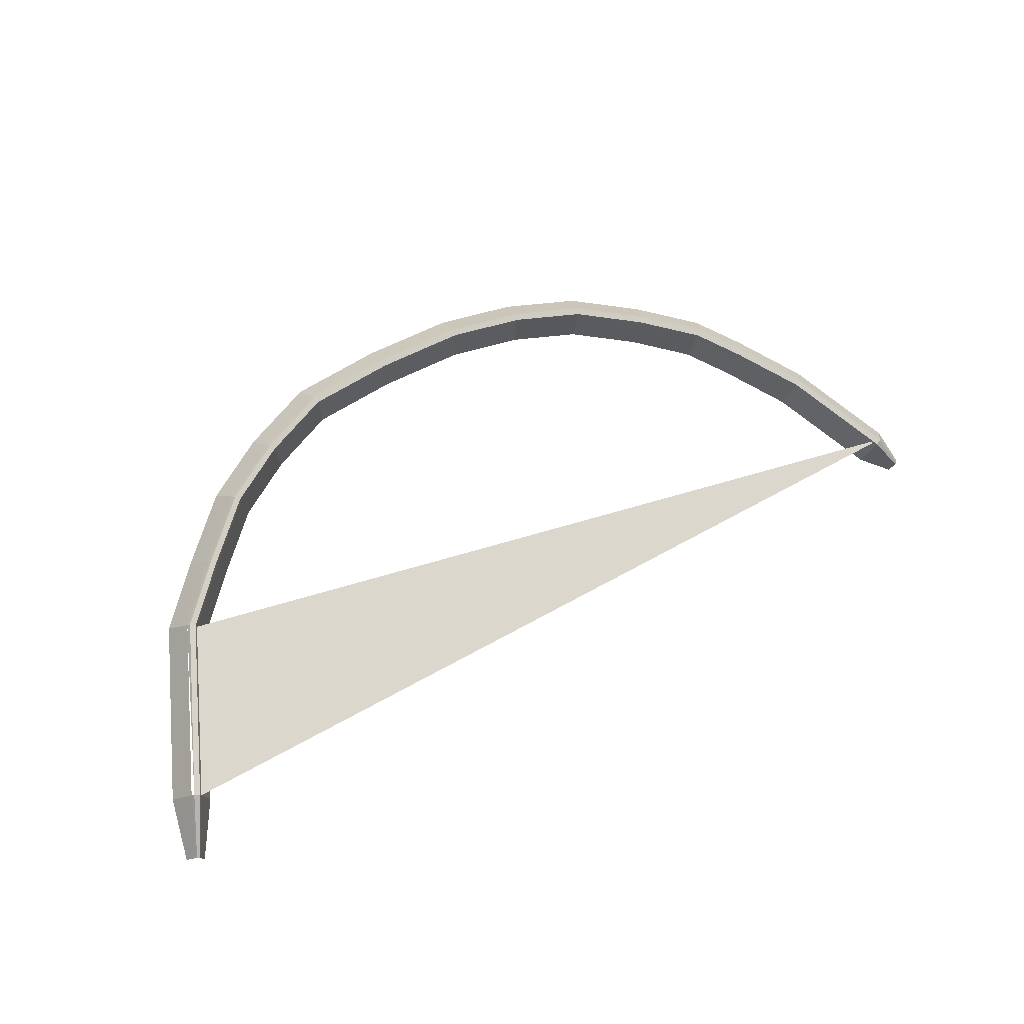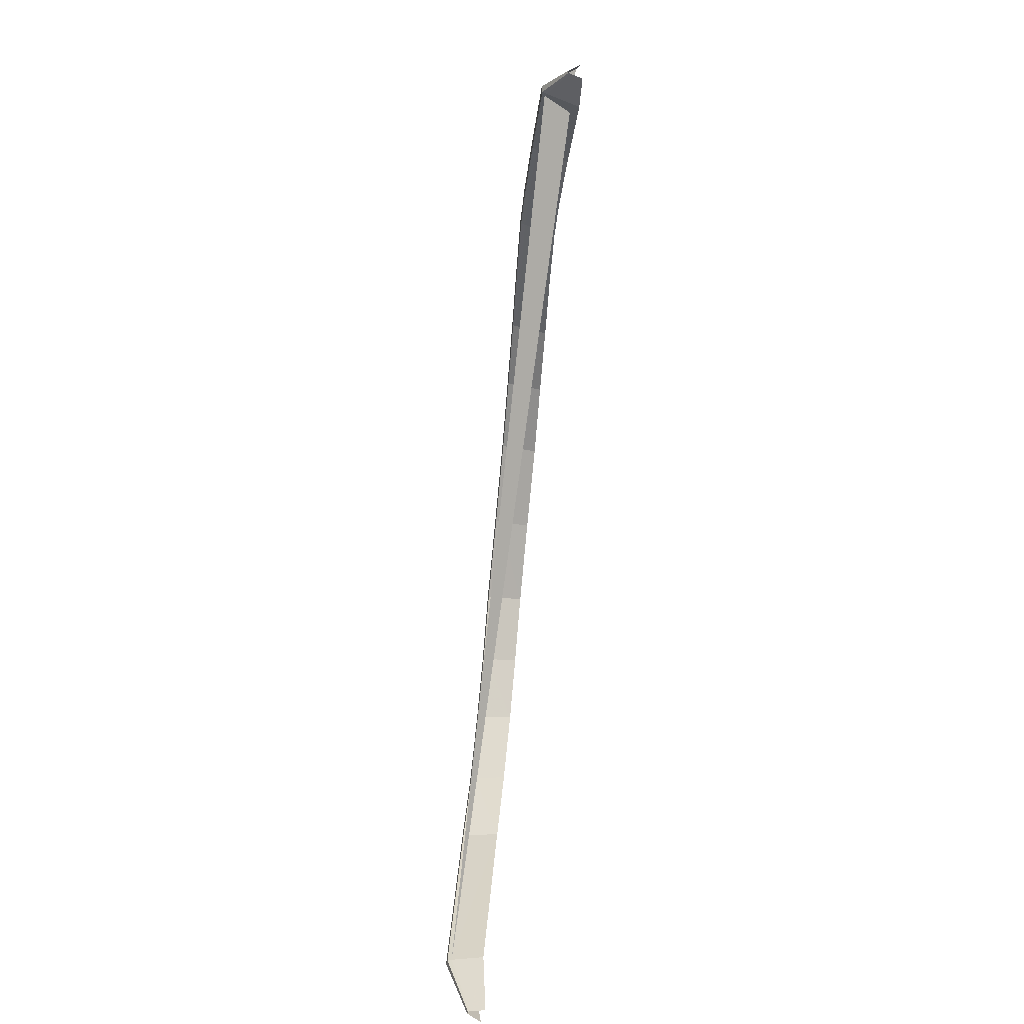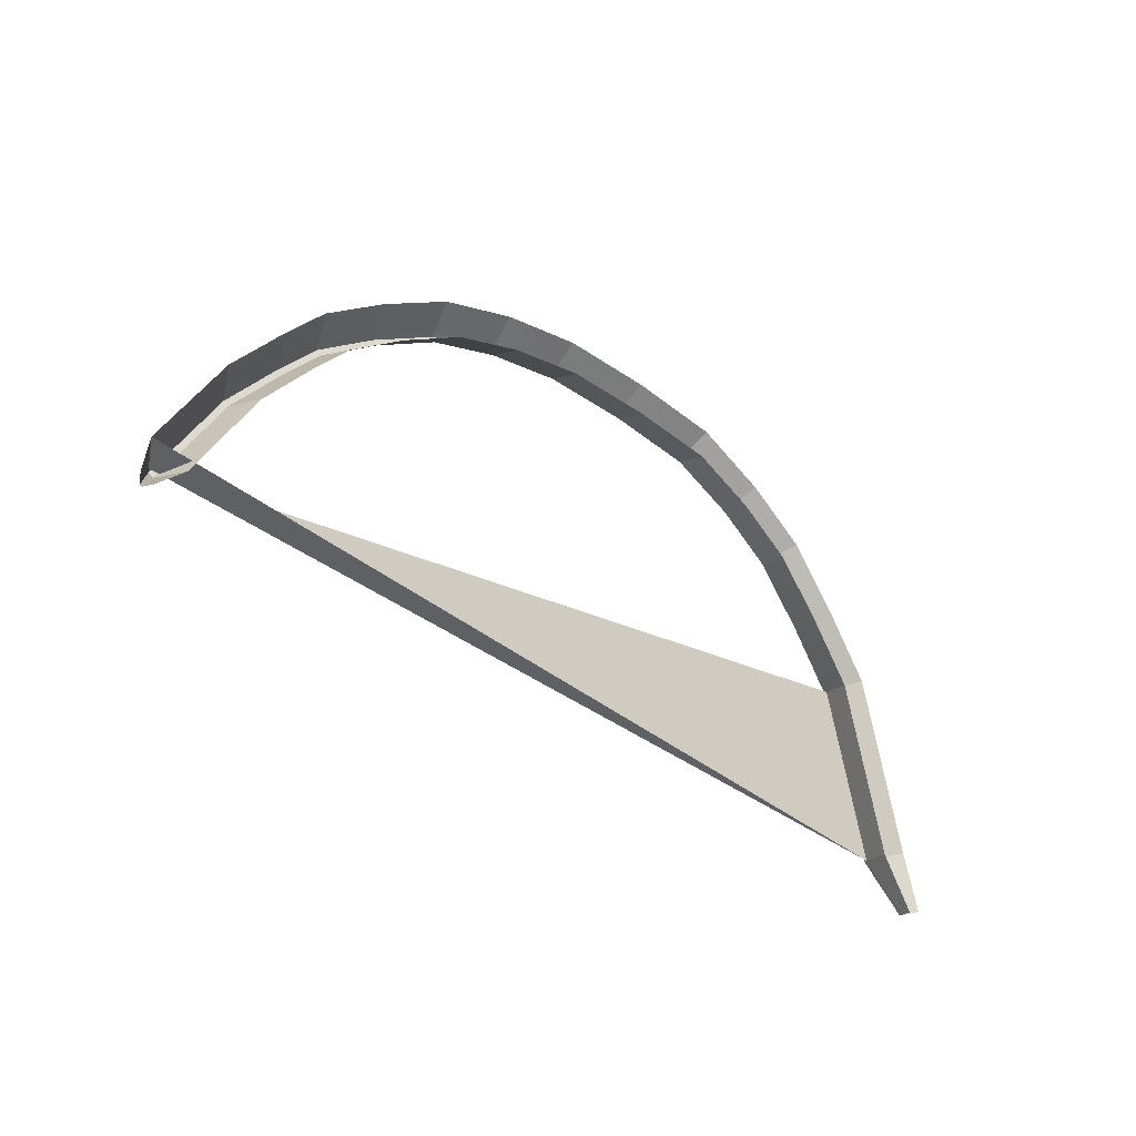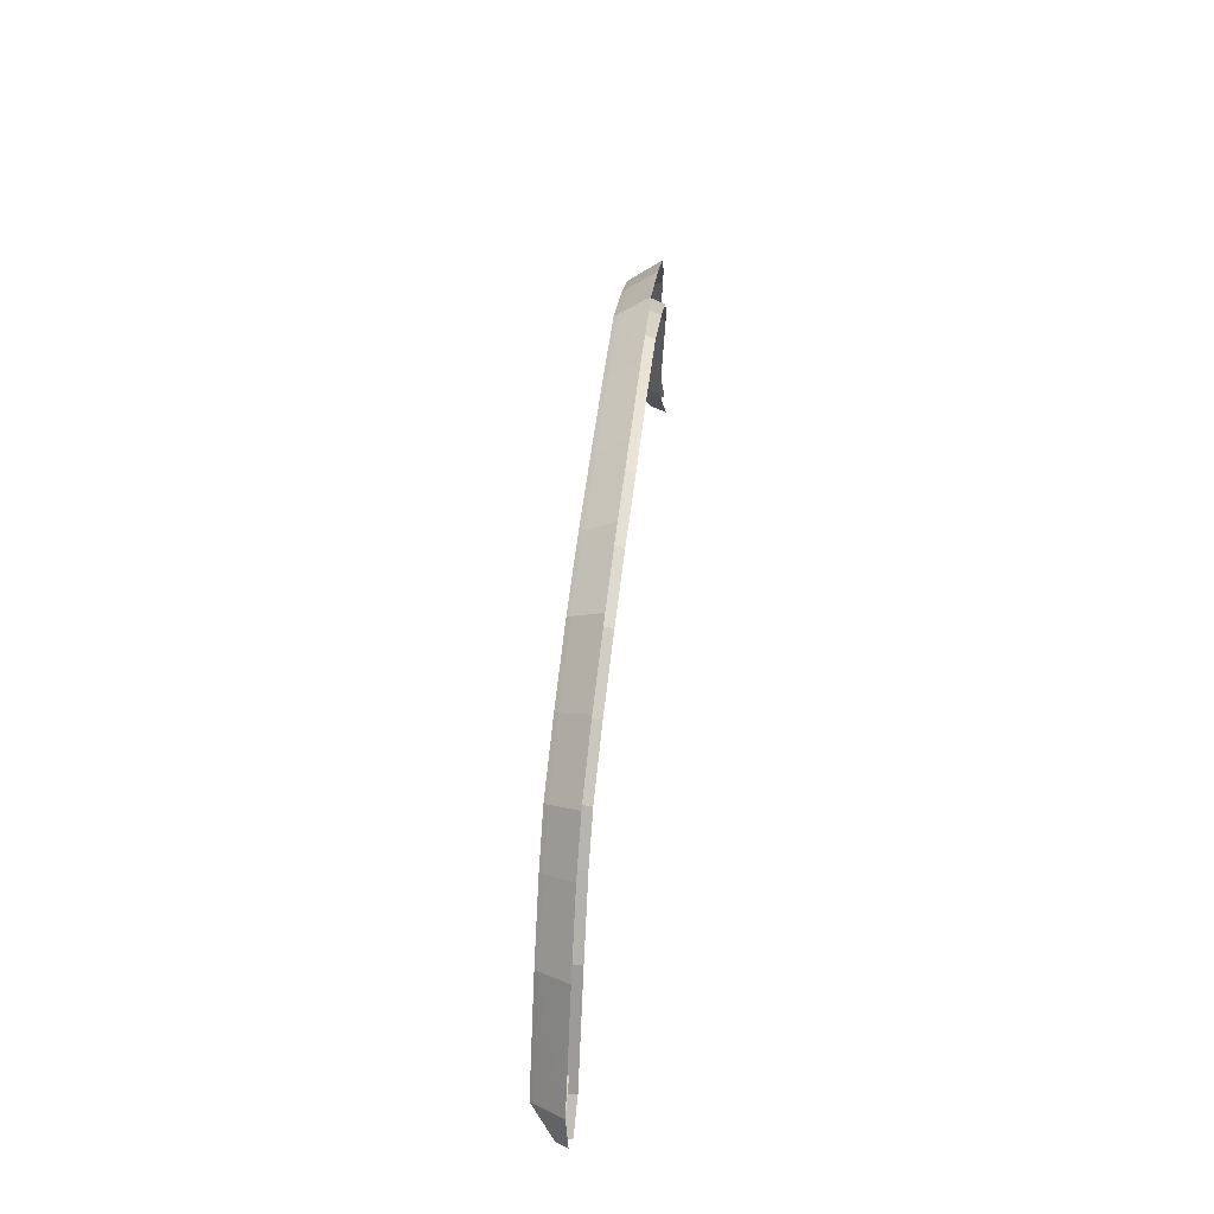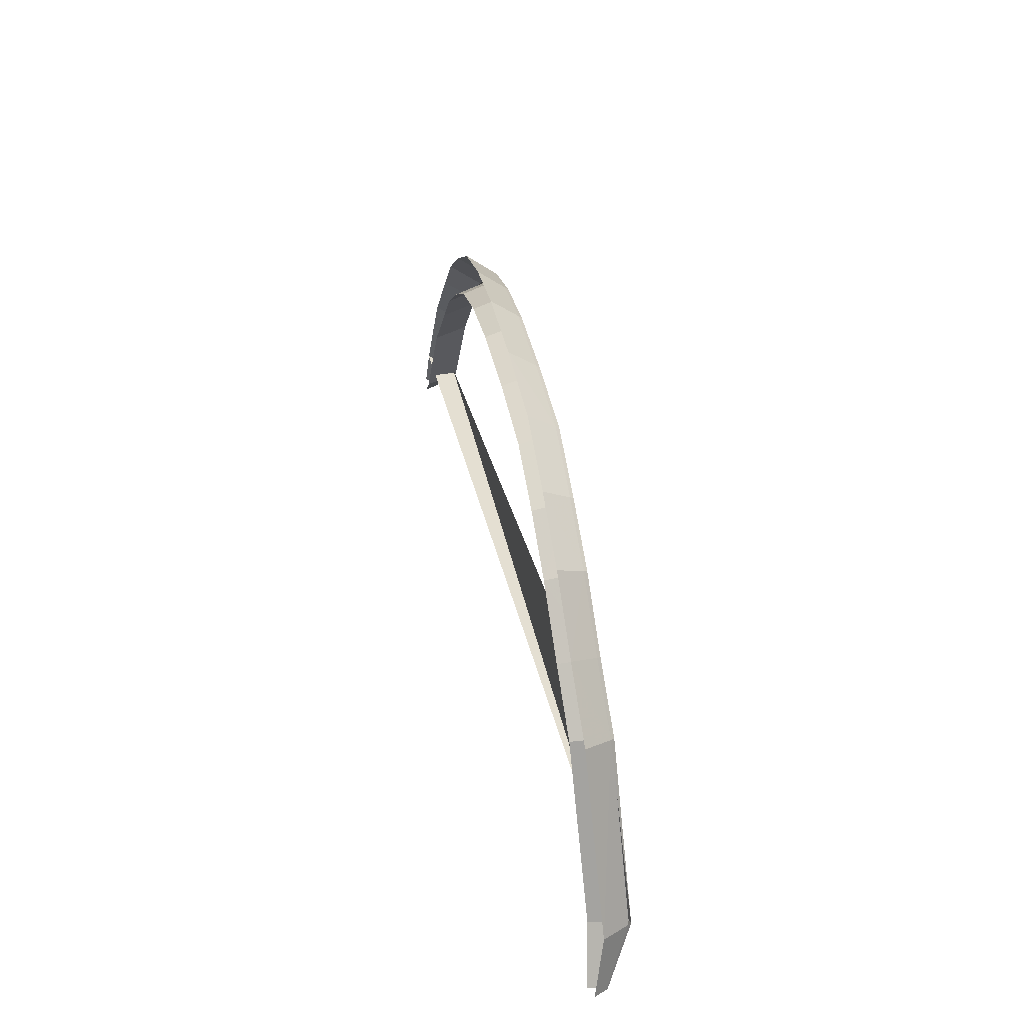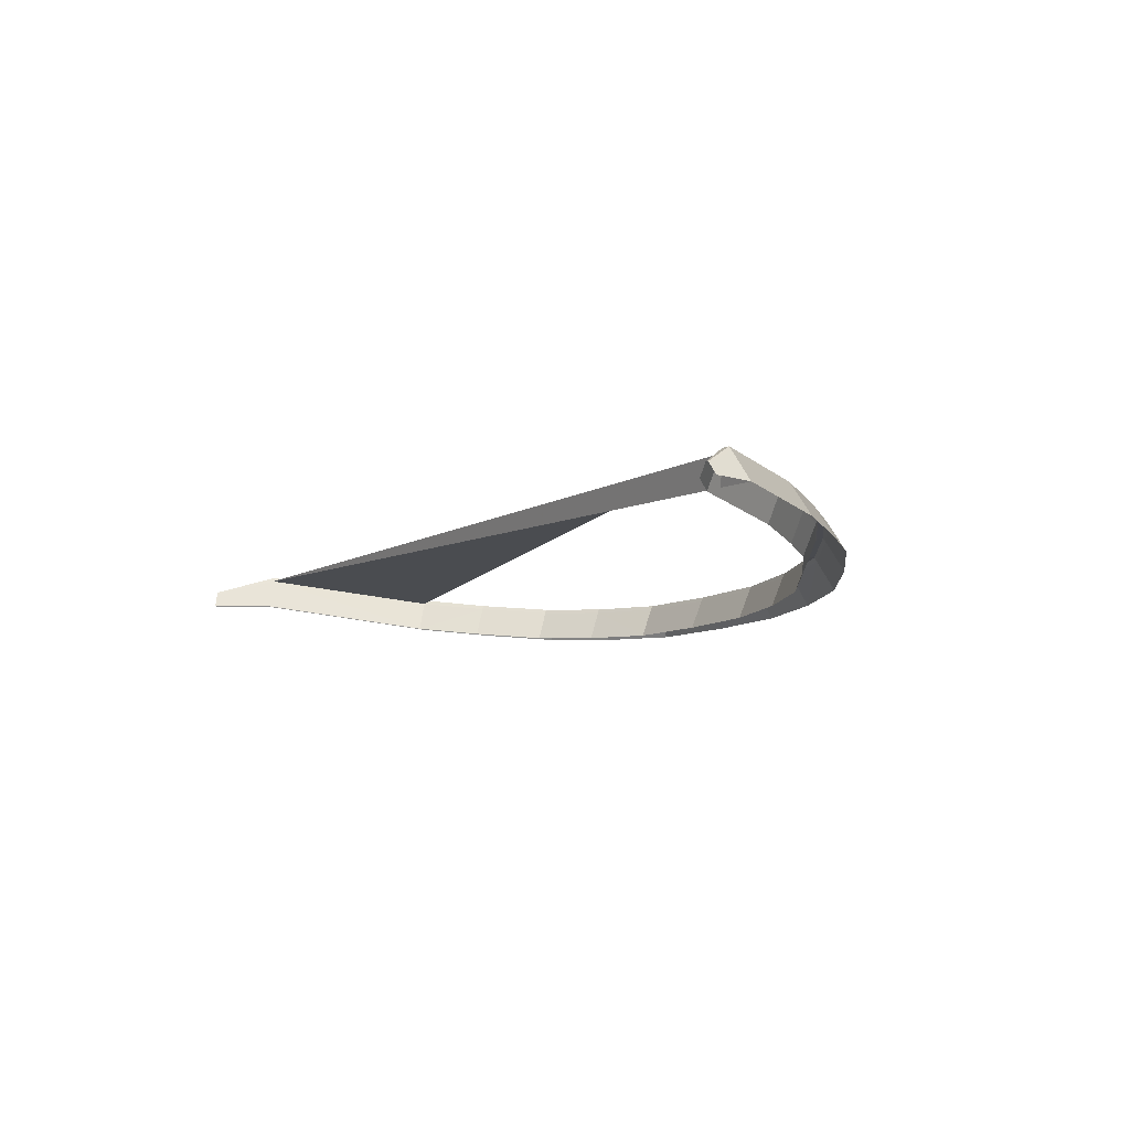
<metadata>
{"format":"obj","ext":"obj","renderer":"f3d","projection":"perspective","resolution":1024,"background":"white","views":[{"elev":79.7,"azim":158.8,"up":"+Y"},{"elev":-72.4,"azim":-84.7,"up":"+Z"},{"elev":-28.3,"azim":-30.8,"up":"+Z"},{"elev":53.4,"azim":-73.1,"up":"+Z"},{"elev":32.2,"azim":89.8,"up":"+Z"},{"elev":-22.3,"azim":-115.9,"up":"+Y"}]}
</metadata>
<code>
v -412.6 27.83 150.3
v -410.9 26.1 150.7
v -411.1 26.39 145.8
v -410.3 25.56 146
v -413.3 27.57 150.1
v -411.4 26.26 145.7
v -413.5 25.11 149.8
v -411.5 25.09 145.5
v -477.3 14.59 158.8
v -478.4 12.87 156.6
v -478.1 12.37 159.6
v -478.6 12.04 156.9
v -476.7 14.59 158.4
v -475.6 12.38 158
v -478.1 12.88 156.4
v -477.7 12.04 156.3
v -445.3 20.4 179.4
v -444.9 18.06 178.6
v -450.9 19.43 179
v -450.4 17.11 178.2
v -455.4 16.25 177.1
v -456.1 18.56 177.8
v -461 17.78 175.4
v -460.2 15.51 174.7
v -464.4 14.81 172
v -465.3 17.07 172.6
v -468.1 16.51 169.9
v -467.1 14.28 169.4
v -472 15.64 165.7
v -470.9 13.42 165.2
v -476.7 14.59 158.4
v -475.6 12.38 158
v -444.9 18.06 178.6
v -445.3 20.4 179.4
v -438.6 19.28 177.9
v -438.9 21.62 178.7
v -432.3 20.45 176.7
v -432.5 22.86 177.4
v -427.8 23.72 174.8
v -427.8 21.32 174.1
v -423.9 22.12 171
v -423.8 24.55 171.6
v -420.3 25.38 167.2
v -420.4 22.96 166.6
v -417.4 23.77 162.4
v -417.2 26.25 162.9
v -413.3 27.57 150.1
v -413.5 25.11 149.8
v -412.6 27.83 150.3
v -410.9 26.1 150.7
v -416.6 26.5 163.2
v -414.9 24.73 163.8
v -418.2 23.82 168.4
v -419.7 25.61 167.6
v -423.3 24.76 172.2
v -421.9 22.92 173.2
v -426.3 22.04 176.6
v -427.4 23.91 175.4
v -432.3 23.01 178.1
v -431.4 21.06 179.5
v -438.2 19.77 180.8
v -438.8 21.75 179.4
v -445.4 20.5 180.1
v -445 18.48 181.5
v -450.9 17.46 181.1
v -451 19.52 179.7
v -456.4 18.62 178.5
v -456.5 16.51 179.8
v -461.7 15.68 177.2
v -461.4 17.82 176
v -465.8 17.1 173.2
v -466.3 14.92 174.4
v -469.2 14.34 171.4
v -468.6 16.53 170.4
v -472.6 15.65 166.1
v -473.3 13.43 167.1
v -478.1 12.37 159.6
v -477.3 14.59 158.8
v -413.3 27.57 150.1
v -417.2 26.25 162.9
v -413.3 27.91 150.1
v -417.2 26.59 162.9
v -412.9 28.05 150.3
v -416.8 26.73 163.2
v -416.6 26.5 163.2
v -420 25.84 167.5
v -419.7 25.61 167.6
v -423.5 25 172
v -423.3 24.76 172.2
v -427.6 24.16 175.2
v -427.4 23.91 175.4
v -432.4 23.27 178
v -432.3 23.01 178.1
v -438.9 22.01 179.2
v -438.8 21.75 179.4
v -445.4 20.77 179.9
v -445.4 20.5 180.1
v -451 19.52 179.7
v -451 19.8 179.5
v -456.4 18.62 178.5
v -456.3 18.91 178.3
v -461.4 17.82 176
v -461.3 18.11 175.8
v -465.8 17.1 173.2
v -465.7 17.39 173.1
v -468.6 16.53 170.4
v -468.5 16.82 170.3
v -472.5 15.94 166
v -472.1 15.94 165.7
v -477.2 14.89 158.7
v -476.9 14.89 158.4
v -472 15.64 165.7
v -476.7 14.59 158.4
v -456.2 18.87 177.9
v -461.1 18.08 175.5
v -465.4 17.37 172.7
v -411.4 26.26 145.7
v -413.3 27.57 150.1
v -411.4 26.42 145.7
v -413.3 27.91 150.1
v -411.2 26.49 145.8
v -412.9 28.05 150.3
v -412.6 27.83 150.3
v -411.1 26.39 145.8
v -478.1 12.88 156.4
v -476.7 14.59 158.4
v -478.2 12.99 156.5
v -476.9 14.89 158.4
v -478.3 12.99 156.6
v -477.2 14.89 158.7
v -477.3 14.59 158.8
v -478.4 12.87 156.6
v -420.3 25.71 167.2
v -423.8 24.88 171.7
v -423.8 24.55 171.6
v -427.8 24.05 174.9
v -427.8 23.72 174.8
v -432.5 22.86 177.4
v -432.5 23.18 177.5
v -438.9 21.94 178.8
v -445.4 20.71 179.5
v -451 19.74 179.1
v -456.1 18.56 177.8
v -461 17.78 175.4
v -465.3 17.07 172.6
v -468.2 16.81 170
v -468.1 16.51 169.9
v -472.6 15.65 166.1
v -477.3 14.59 158.8
v -438.9 21.62 178.7
v -445.3 20.4 179.4
v -450.9 19.43 179
v -420.3 25.38 167.2
v -412.6 27.83 150.3
f 1 2 3
f 3 2 4
f 3 4 4
f 4 4 5
f 4 5 5
f 5 5 6
f 5 6 7
f 7 6 8
f 7 8 8
f 8 8 9
f 8 9 9
f 9 9 10
f 9 10 11
f 11 10 12
f 11 12 12
f 12 12 13
f 12 13 13
f 13 13 14
f 13 14 15
f 15 14 16
f 15 16 16
f 16 16 17
f 16 17 17
f 17 17 18
f 17 18 19
f 19 18 20
f 19 20 19
f 19 20 21
f 19 21 22
f 22 21 21
f 22 21 23
f 23 21 24
f 23 24 23
f 23 24 25
f 23 25 26
f 26 25 25
f 26 25 27
f 27 25 28
f 27 28 29
f 29 28 30
f 29 30 31
f 31 30 32
f 31 32 32
f 32 32 33
f 32 33 33
f 33 33 34
f 33 34 35
f 35 34 36
f 35 36 37
f 37 36 38
f 37 38 37
f 37 38 39
f 37 39 40
f 40 39 39
f 40 39 41
f 41 39 42
f 41 42 41
f 41 42 43
f 41 43 44
f 44 43 43
f 44 43 45
f 45 43 46
f 45 46 45
f 45 46 47
f 45 47 48
f 48 47 48
f 48 48 49
f 49 48 49
f 49 49 50
f 50 49 51
f 50 51 52
f 52 51 51
f 52 51 53
f 53 51 54
f 53 54 53
f 53 54 55
f 53 55 56
f 56 55 55
f 56 55 57
f 57 55 58
f 57 58 57
f 57 58 59
f 57 59 60
f 60 59 59
f 60 59 61
f 61 59 62
f 61 62 61
f 61 62 63
f 61 63 64
f 64 63 63
f 64 63 65
f 65 63 66
f 65 66 65
f 65 66 67
f 65 67 68
f 68 67 67
f 68 67 69
f 69 67 70
f 69 70 69
f 69 70 71
f 69 71 72
f 72 71 71
f 72 71 73
f 73 71 74
f 73 74 73
f 73 74 75
f 73 75 76
f 76 75 75
f 76 75 77
f 77 75 78
f 77 78 79
f 79 78 80
f 79 80 81
f 81 80 82
f 81 82 83
f 83 82 84
f 83 84 85
f 85 84 86
f 85 86 87
f 87 86 88
f 87 88 89
f 89 88 90
f 89 90 91
f 91 90 92
f 91 92 93
f 93 92 94
f 93 94 95
f 95 94 96
f 95 96 97
f 97 96 96
f 97 96 98
f 98 96 99
f 98 99 100
f 100 99 101
f 100 101 102
f 102 101 103
f 102 103 104
f 104 103 105
f 104 105 106
f 106 105 107
f 106 107 108
f 108 107 109
f 108 109 110
f 110 109 109
f 110 109 111
f 111 109 112
f 111 112 113
f 113 112 113
f 113 113 99
f 99 113 99
f 99 99 101
f 101 99 114
f 101 114 103
f 103 114 115
f 103 115 103
f 103 115 116
f 103 116 105
f 105 116 107
f 105 107 107
f 107 107 117
f 107 117 117
f 117 117 118
f 117 118 119
f 119 118 120
f 119 120 121
f 121 120 122
f 121 122 121
f 121 122 123
f 121 123 124
f 124 123 124
f 124 124 125
f 125 124 125
f 125 125 126
f 126 125 127
f 126 127 128
f 128 127 129
f 128 129 130
f 130 129 129
f 130 129 131
f 131 129 132
f 131 132 132
f 132 132 84
f 132 84 84
f 84 84 82
f 84 82 86
f 86 82 133
f 86 133 134
f 134 133 135
f 134 135 136
f 136 135 137
f 136 137 136
f 136 137 138
f 136 138 139
f 139 138 140
f 139 140 94
f 94 140 141
f 94 141 96
f 96 141 141
f 96 141 99
f 99 141 142
f 99 142 114
f 114 142 143
f 114 143 115
f 115 143 144
f 115 144 115
f 115 144 145
f 115 145 116
f 116 145 146
f 116 146 107
f 107 146 146
f 107 146 109
f 109 146 147
f 109 147 112
f 112 147 112
f 112 112 147
f 147 112 147
f 147 147 145
f 145 147 146
f 145 146 146
f 146 146 94
f 146 94 94
f 94 94 92
f 94 92 139
f 139 92 90
f 139 90 136
f 136 90 90
f 136 90 134
f 134 90 88
f 134 88 86
f 86 88 86
f 86 86 106
f 106 86 106
f 106 106 148
f 148 106 108
f 148 108 149
f 149 108 110
f 149 110 110
f 110 110 138
f 110 138 138
f 138 138 150
f 138 150 140
f 140 150 151
f 140 151 141
f 141 151 151
f 141 151 142
f 142 151 152
f 142 152 143
f 143 152 143
f 143 143 135
f 135 143 135
f 135 135 153
f 153 135 133
f 153 133 80
f 80 133 82
f 80 82 82
f 82 82 154

</code>
